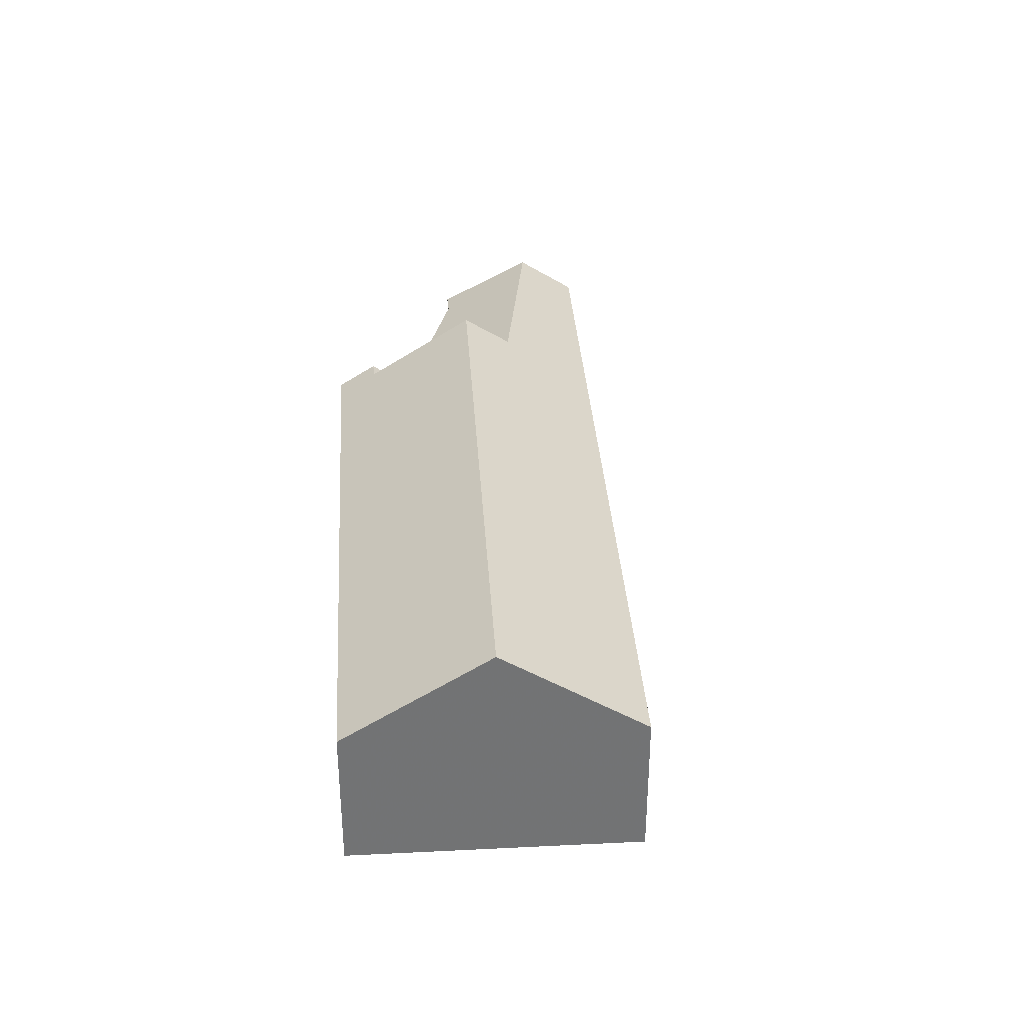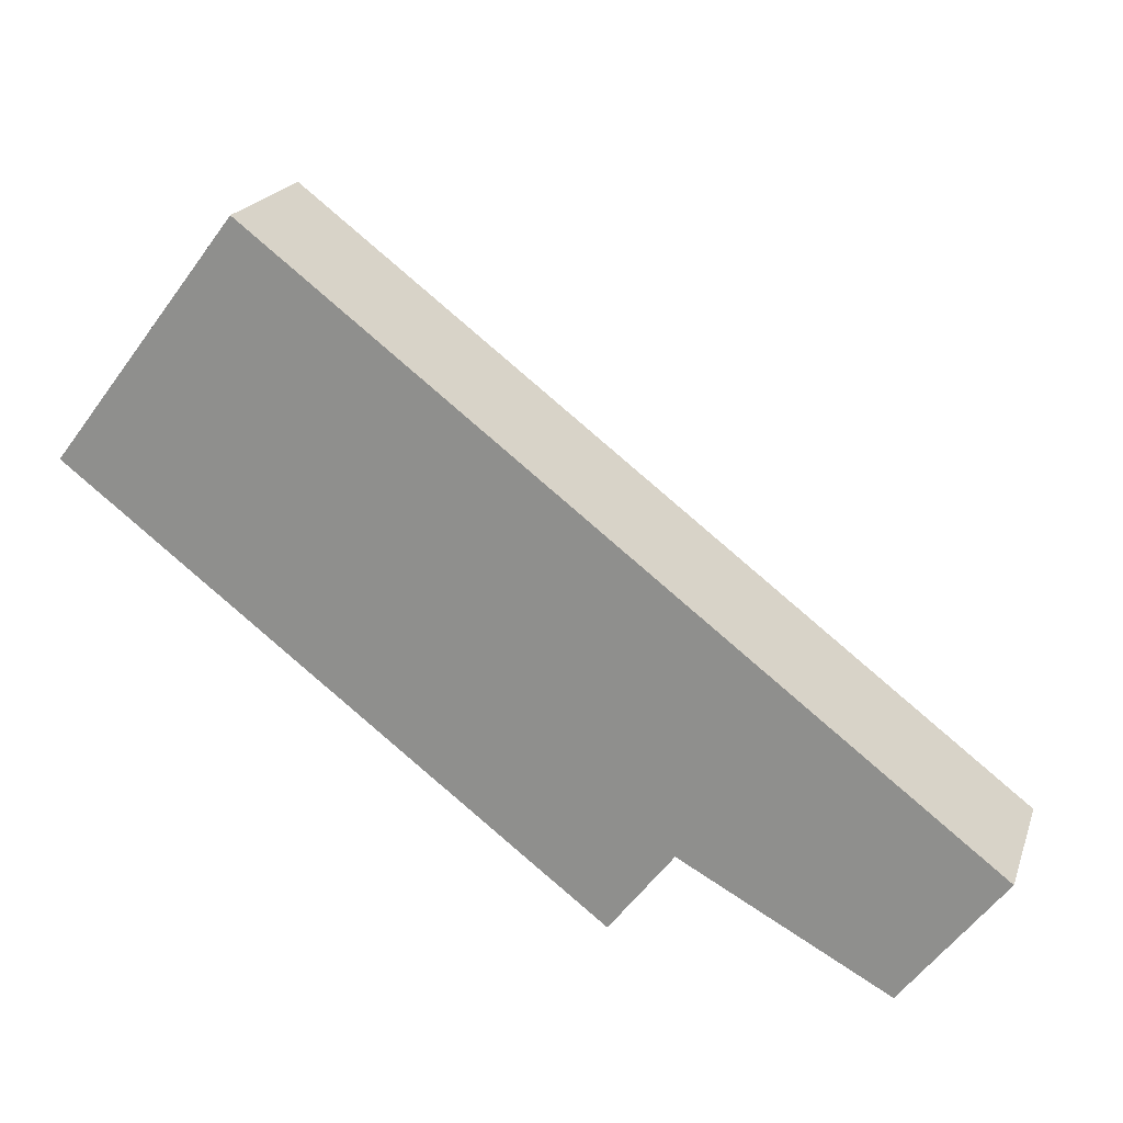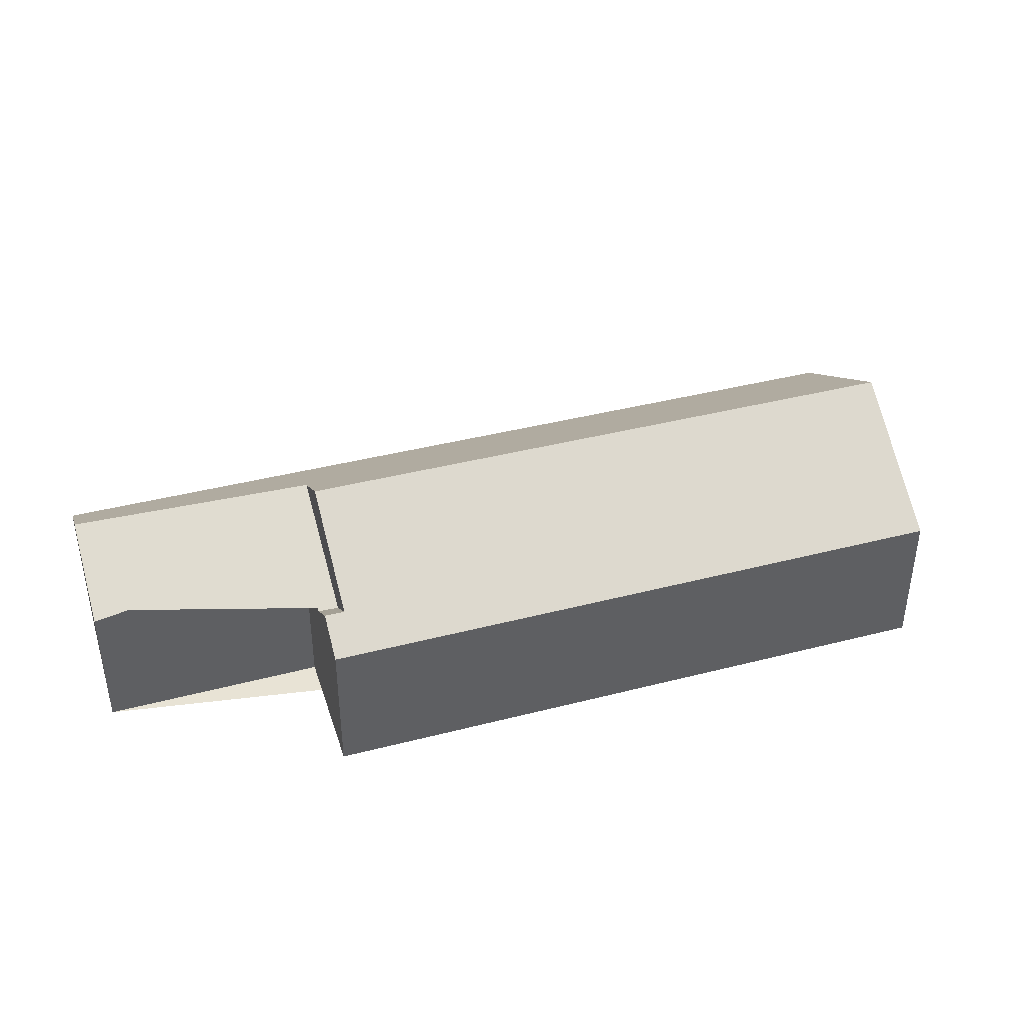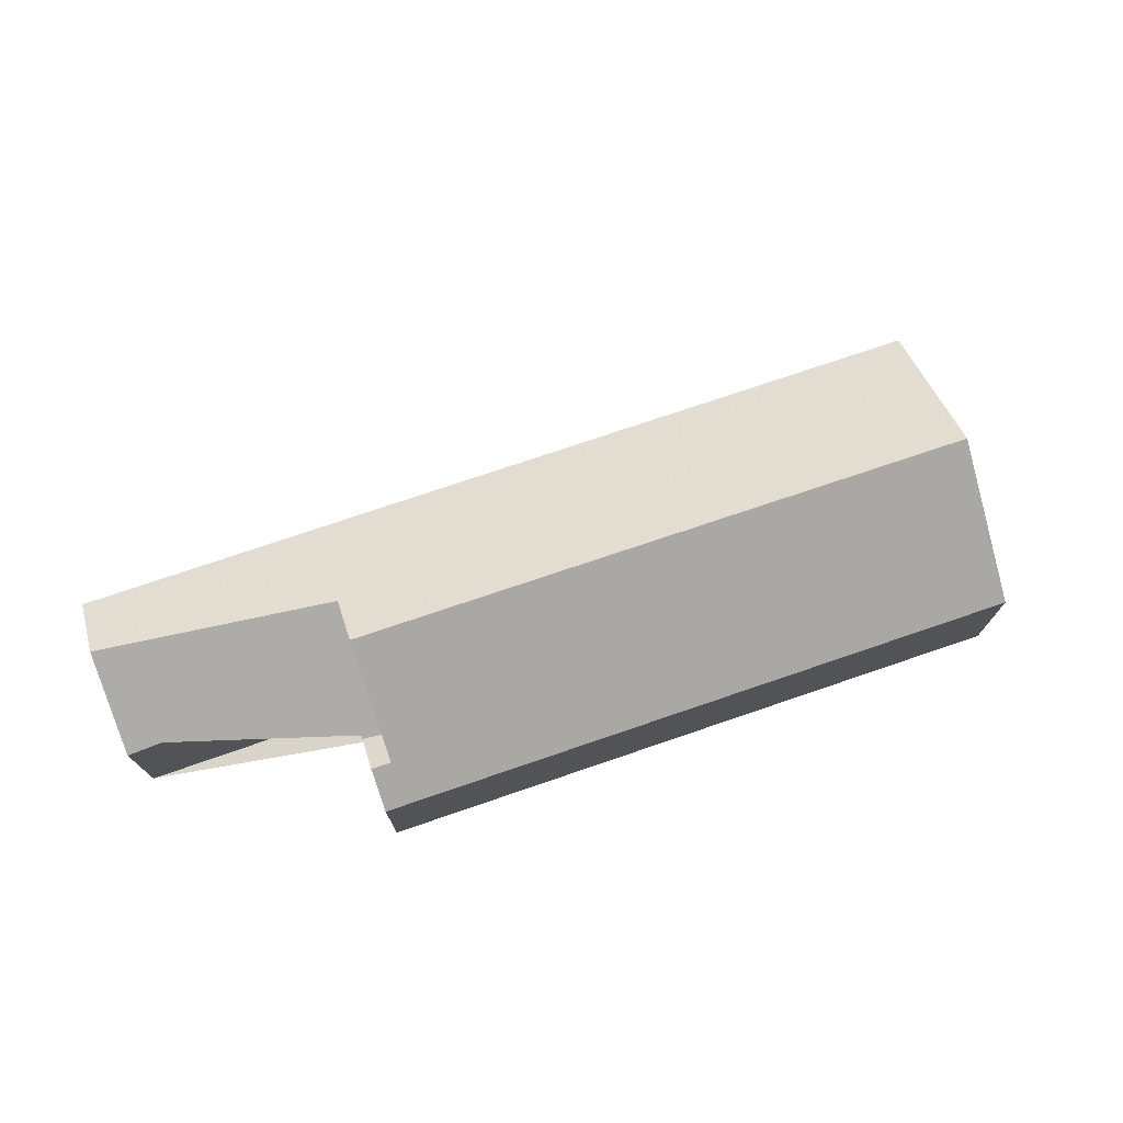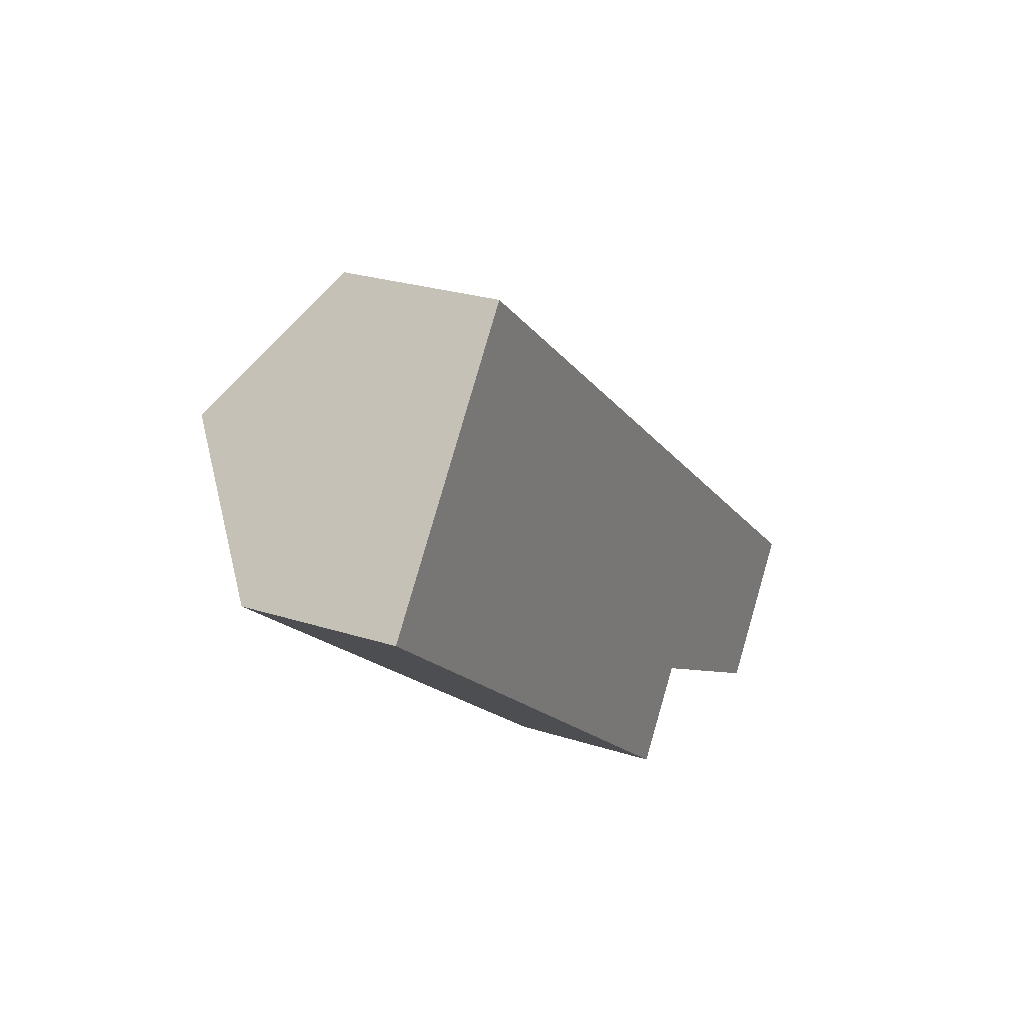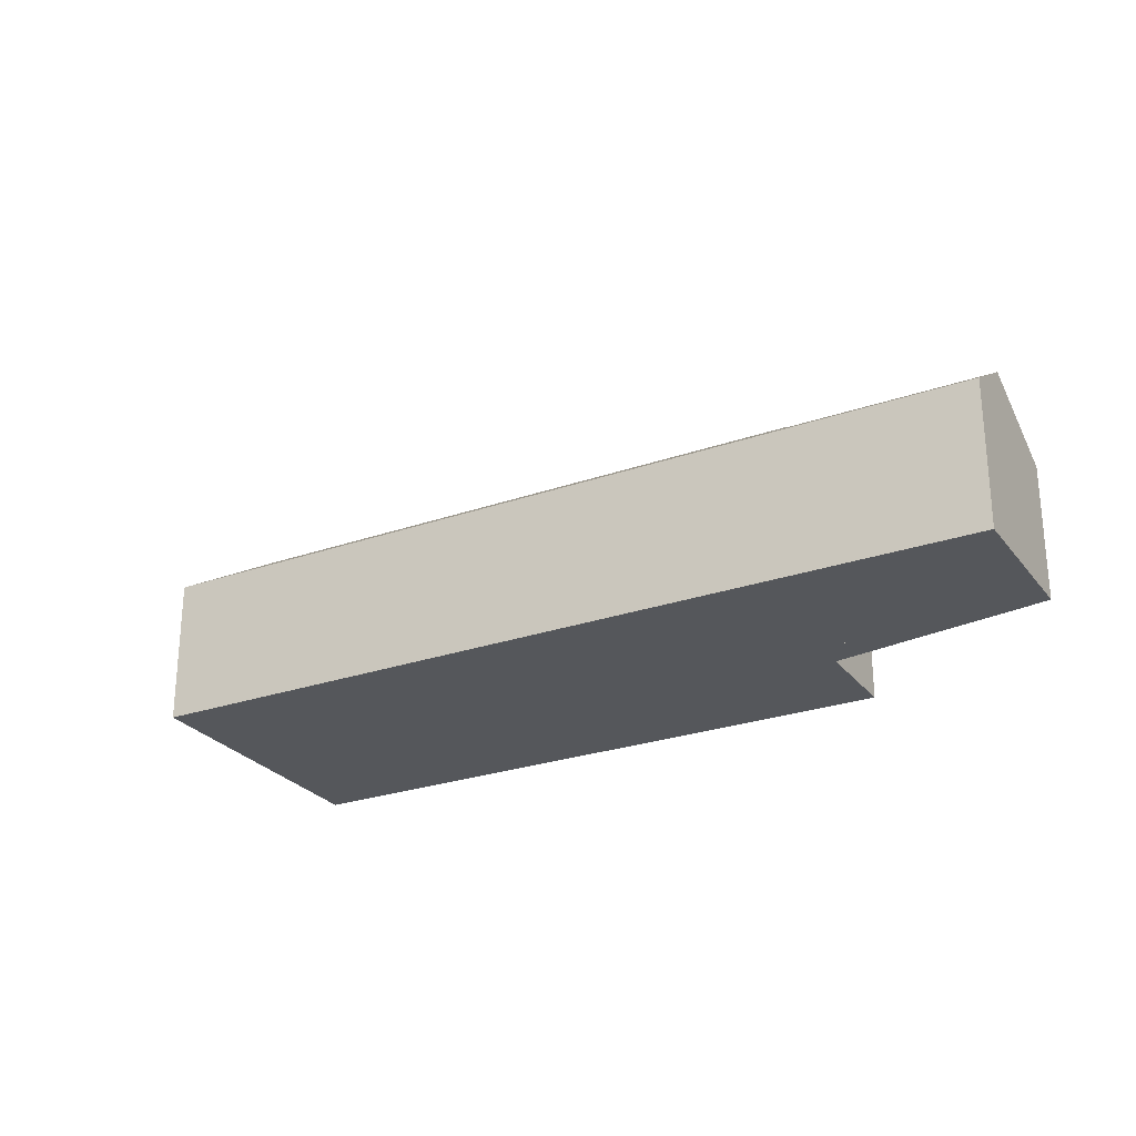
<metadata>
{"format":"obj","ext":"obj","renderer":"f3d","projection":"perspective","resolution":1024,"background":"white","views":[{"elev":34.6,"azim":123.7,"up":"+Z"},{"elev":20.5,"azim":-163.2,"up":"+Y"},{"elev":41.3,"azim":20.1,"up":"+Z"},{"elev":74.8,"azim":18.6,"up":"+Z"},{"elev":25.7,"azim":117.2,"up":"+Y"},{"elev":-26.4,"azim":-113.9,"up":"+Z"}]}
</metadata>
<code>
v -1463 -163.5 2.489
v -1475 -172.5 2.528
v -1460 -167.5 2.47
v -1469 -174.1 2.46
v -1471 -172.3 2.936
v -1474 -174.6 2.314
v -1462 -165.5 4.043
v -1475 -173.3 3.169
v -1466 -168.3 4.048
v -1475 -172.7 2.695
v -1463 -163.7 2.603
v -1463 -164.4 3.15
v -1474 -173.2 3.188
v -1462 -165.5 4.043
v -1475 -173.3 3.169
v -1470 -173.6 2.878
v -1470 -171.9 4.053
v -1466 -168.3 4.048
v -1471 -171.2 3.531
v -1466 -171.4 2.464
v -1470 -173.1 2.405
v -1466 -170.6 2.876
v -1470 -173.6 2.878
v -1469 -173.4 2.878
v -1470 -173.1 2.405
v -1470 -172.9 2.437
v -1461 -167 2.873
v -1474 -173.2 3.188
v -1474 -173.3 3.154
v -1466 -170.3 3.03
v -1470 -173.4 2.72
v -1469 -173.2 2.718
v -1461 -166.7 3.055
v -1469 -173.2 3.009
v -1463 -164.4 3.15
v -1463 -163.7 2.603
v -1462 -165.5 4.043
v -1463 -163.6 2.489
v -1461 -167 2.873
v -1461 -166.8 3.055
v -1460 -167.5 2.47
v -1462 -165.5 4.043
v -1467 -171.6 2.876
v -1467 -171.5 3.021
v -1467 -172.2 2.463
v -1468 -170.1 4.05
v -1468 -170.1 4.05
v -1468 -169.8 3.785
v -1469 -169 3.17
v -1469 -168.4 2.651
v -1470 -168.2 2.509
v -1474 -173 3.222
v -1474 -173 3.222
v -1473 -174.2 2.415
v -1474 -172.9 3.187
v -1474 -172.3 2.691
v -1475 -172.1 2.526
v -1469 -173.4 2.878
v -1469 -173.4 2.878
v -1469 -173.2 3.009
v -1469 -173.2 2.718
v -1469 -173.9 2.46
v -1470 -171.9 4.053
v -1470 -171.9 4.053
v -1471 -171.2 3.531
v -1471 -171.2 3.531
v -1470 -172.9 2.437
v -1471 -170.8 3.178
v -1472 -170.2 2.669
v -1472 -170 2.517
v -1470 -172.9 2.437
v -1474 -173.2 3.175
v -1473 -174.6 2.326
v -1474 -173.3 3.163
v -1474 -173.2 3.175
v -1475 -172.6 2.694
v -1475 -172.4 2.527
v -1463 -163.7 2.603
v -1463 -163.5 2.489
v -1463 -163.5 0
v -1463 -163.7 0
v -1475 -172.4 2.527
v -1475 -172.5 2.528
v -1475 -172.5 0
v -1475 -172.4 4.441e-16
v -1460 -167.5 2.47
v -1460 -167.5 2.47
v -1460 -167.5 0
v -1460 -167.5 0
v -1470 -173.6 2.878
v -1469 -174.1 2.46
v -1469 -174.1 0
v -1470 -173.6 4.441e-16
v -1473 -174.2 2.415
v -1471 -172.3 2.936
v -1471 -172.3 0
v -1473 -174.2 0
v -1474 -173.3 3.154
v -1474 -174.6 2.314
v -1474 -174.6 0
v -1474 -173.3 0
v -1475 -172.7 2.695
v -1475 -173.3 3.169
v -1475 -173.3 -4.441e-16
v -1475 -172.7 0
v -1475 -172.5 2.528
v -1475 -172.7 2.695
v -1475 -172.7 0
v -1475 -172.5 0
v -1463 -164.4 3.15
v -1463 -163.7 2.603
v -1463 -163.7 0
v -1463 -164.4 -4.441e-16
v -1462 -165.5 4.043
v -1463 -164.4 3.15
v -1463 -164.4 -4.441e-16
v -1462 -165.5 0
v -1461 -166.7 3.055
v -1462 -165.5 4.043
v -1462 -165.5 0
v -1461 -166.7 0
v -1470 -173.4 2.72
v -1470 -173.6 2.878
v -1470 -173.6 4.441e-16
v -1470 -173.4 0
v -1467 -172.2 2.463
v -1466 -171.4 2.464
v -1466 -171.4 0
v -1467 -172.2 0
v -1471 -172.3 2.936
v -1470 -173.1 2.405
v -1470 -173.1 0
v -1471 -172.3 0
v -1460 -167.5 2.47
v -1461 -167 2.873
v -1461 -167 0
v -1460 -167.5 0
v -1475 -173.3 3.169
v -1474 -173.3 3.154
v -1474 -173.3 0
v -1475 -173.3 -4.441e-16
v -1470 -173.1 2.405
v -1470 -173.4 2.72
v -1470 -173.4 0
v -1470 -173.1 0
v -1461 -167 2.873
v -1461 -166.7 3.055
v -1461 -166.7 0
v -1461 -167 0
v -1463 -163.5 2.489
v -1463 -163.6 2.489
v -1463 -163.6 0
v -1463 -163.5 0
v -1466 -171.4 2.464
v -1460 -167.5 2.47
v -1460 -167.5 0
v -1466 -171.4 0
v -1469 -173.9 2.46
v -1467 -172.2 2.463
v -1467 -172.2 0
v -1469 -173.9 0
v -1463 -163.6 2.489
v -1470 -168.2 2.509
v -1470 -168.2 0
v -1463 -163.6 0
v -1473 -174.6 2.326
v -1473 -174.2 2.415
v -1473 -174.2 0
v -1473 -174.6 0
v -1472 -170 2.517
v -1475 -172.1 2.526
v -1475 -172.1 0
v -1472 -170 0
v -1469 -174.1 2.46
v -1469 -173.9 2.46
v -1469 -173.9 0
v -1469 -174.1 0
v -1470 -168.2 2.509
v -1472 -170 2.517
v -1472 -170 0
v -1470 -168.2 0
v -1474 -174.6 2.314
v -1473 -174.6 2.326
v -1473 -174.6 0
v -1474 -174.6 0
v -1475 -172.1 2.526
v -1475 -172.4 2.527
v -1475 -172.4 4.441e-16
v -1475 -172.1 0
v -1463 -163.5 0
v -1460 -167.5 0
v -1469 -174.1 0
v -1471 -172.3 0
v -1474 -174.6 0
v -1475 -172.5 0
f 36 11 12 35
f 38 1 11 36
f 35 12 7 37
f 44 30 22 43
f 72 28 74
f 40 33 27 39
f 43 22 20 45
f 32 26 19 17 34
f 39 27 3 41
f 48 9 47
f 46 18 30 44
f 42 14 33 40
f 34 24 32
f 50 36 35 49
f 51 38 36 50
f 49 35 37 9 48
f 39 22 30 40
f 41 20 22 39
f 40 30 18 42
f 60 44 43 59
f 59 43 45 62
f 65 48 47 64
f 63 46 44 60
f 69 50 49 68
f 70 51 50 69
f 68 49 48 65
f 74 28 53 54 73
f 76 56 55 13 75
f 77 57 56 76
f 52 13 55
f 58 16 31 61
f 62 4 23 59
f 67 25 5 54 53 66
f 68 55 56 69
f 69 56 57 70
f 65 52 55 68
f 61 31 21 71
f 73 6 29 74
f 75 8 10 76
f 76 10 2 77
f 74 29 15 72
f 79 80 81 78
f 83 84 85 82
f 87 88 89 86
f 91 92 93 90
f 95 96 97 94
f 99 100 101 98
f 103 104 105 102
f 107 108 109 106
f 111 112 113 110
f 115 116 117 114
f 119 120 121 118
f 123 124 125 122
f 127 128 129 126
f 131 132 133 130
f 135 136 137 134
f 139 140 141 138
f 143 144 145 142
f 147 148 149 146
f 151 152 153 150
f 155 156 157 154
f 159 160 161 158
f 163 164 165 162
f 167 168 169 166
f 171 172 173 170
f 175 176 177 174
f 179 180 181 178
f 183 184 185 182
f 187 188 189 186
f 191 192 193 194 195 190

</code>
